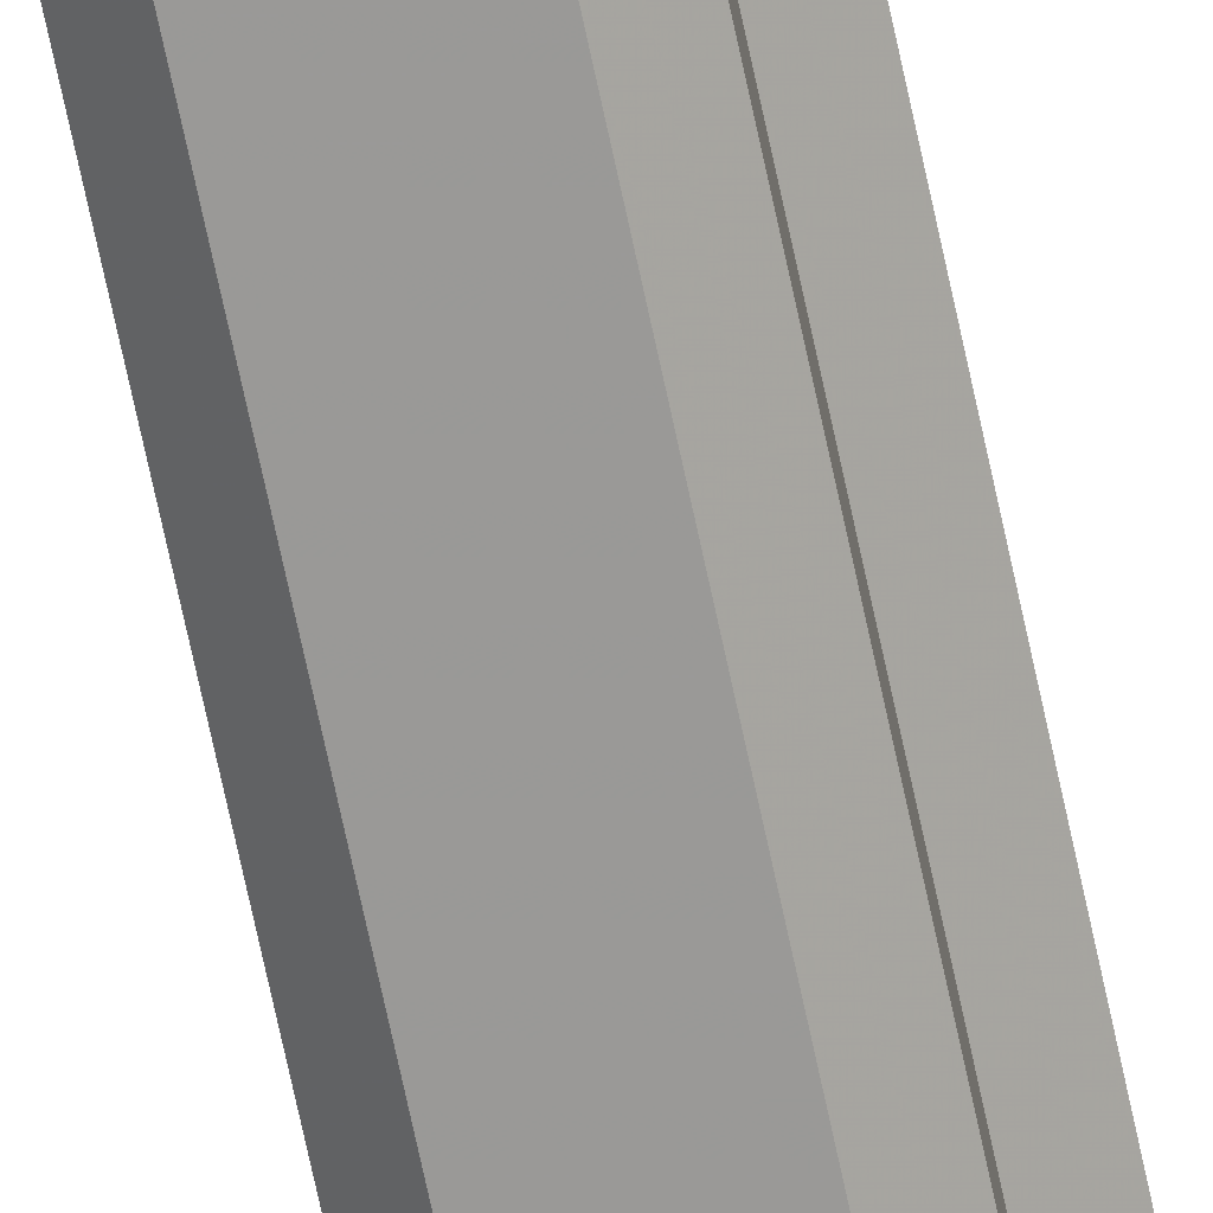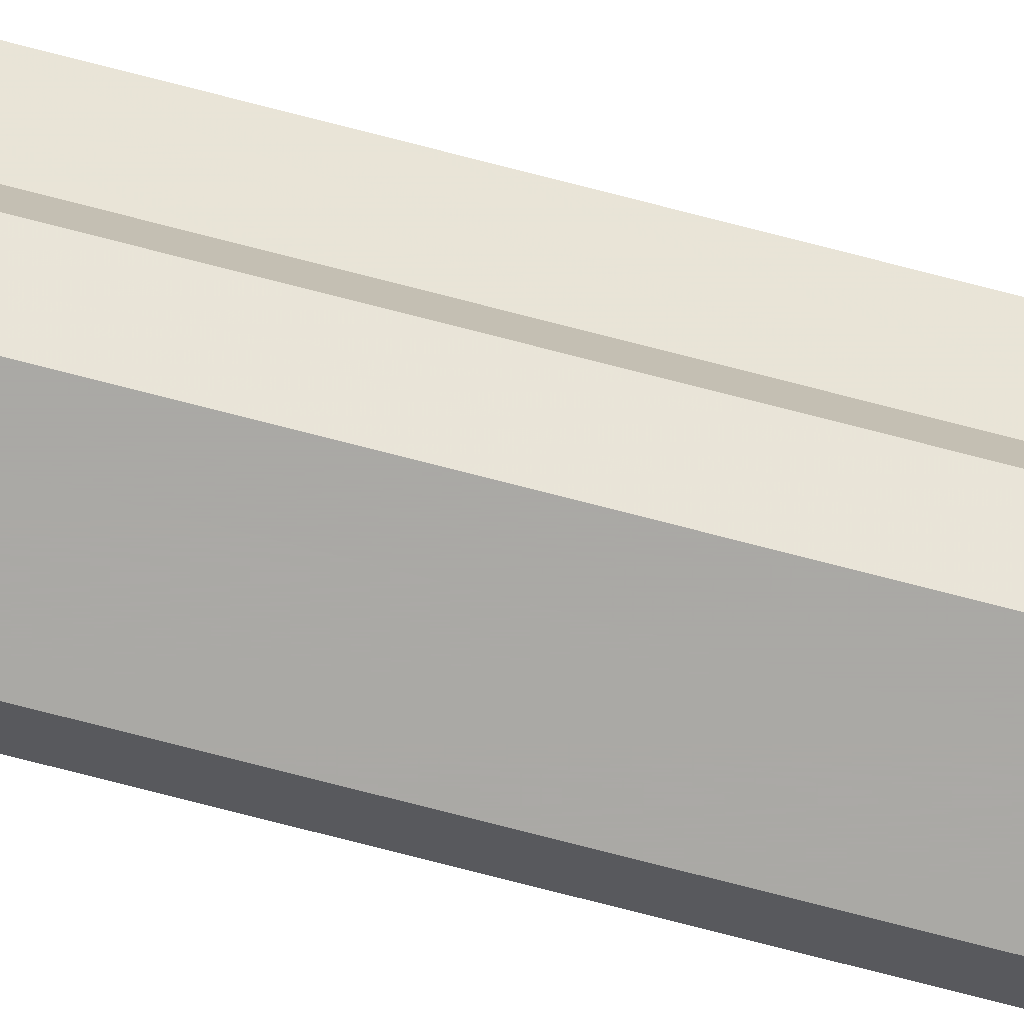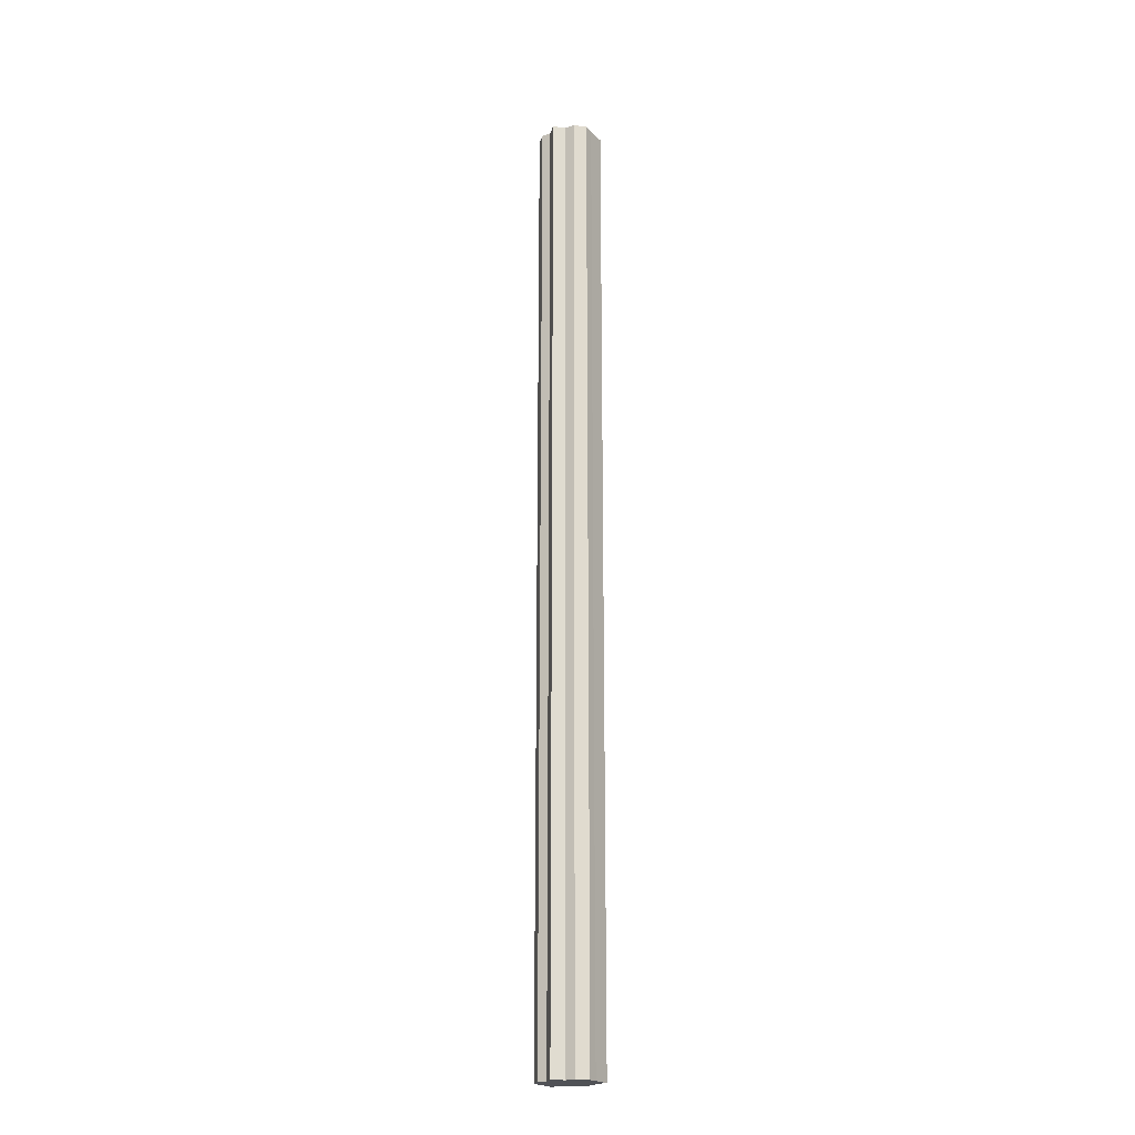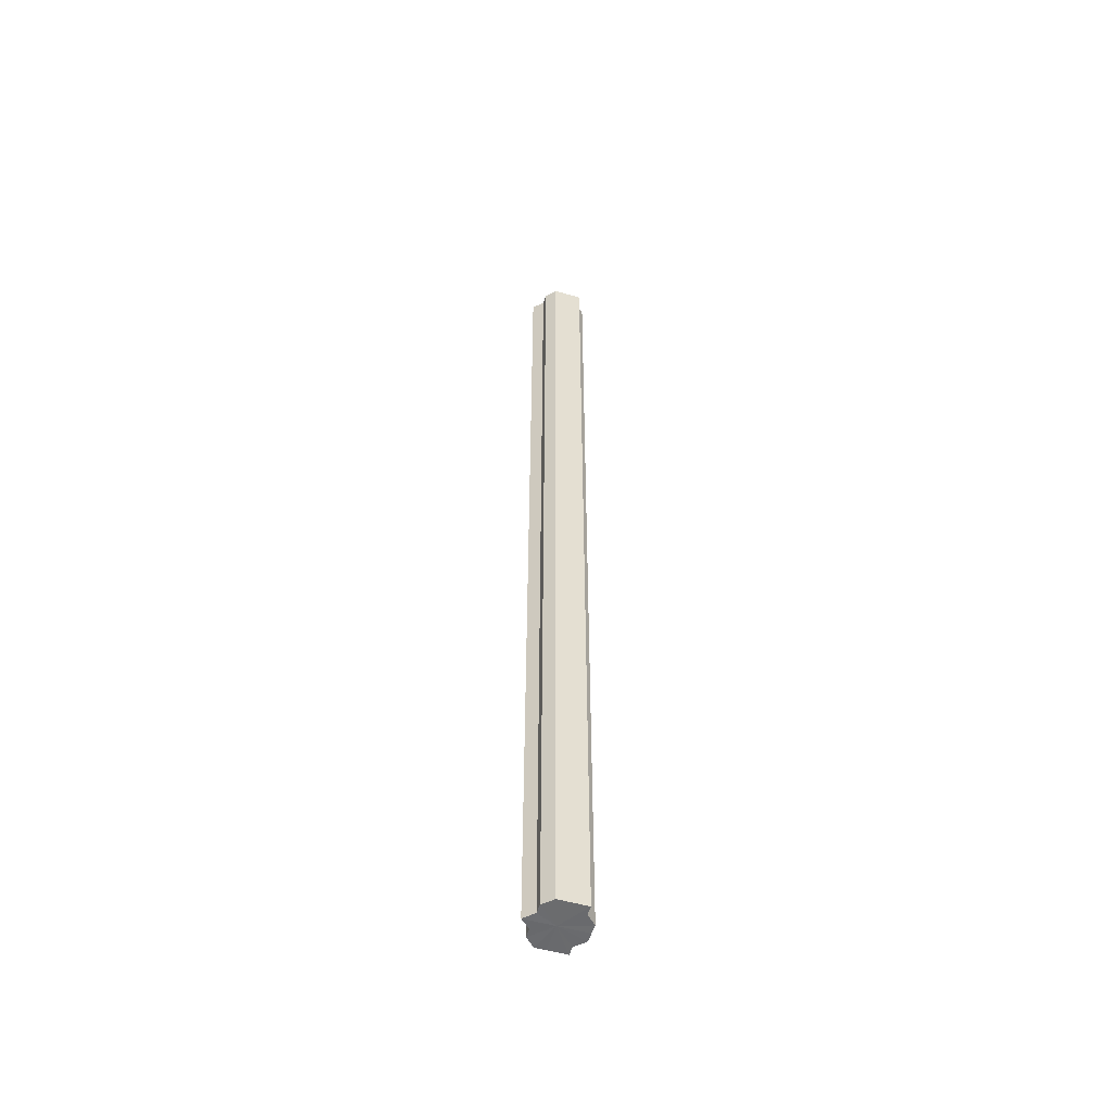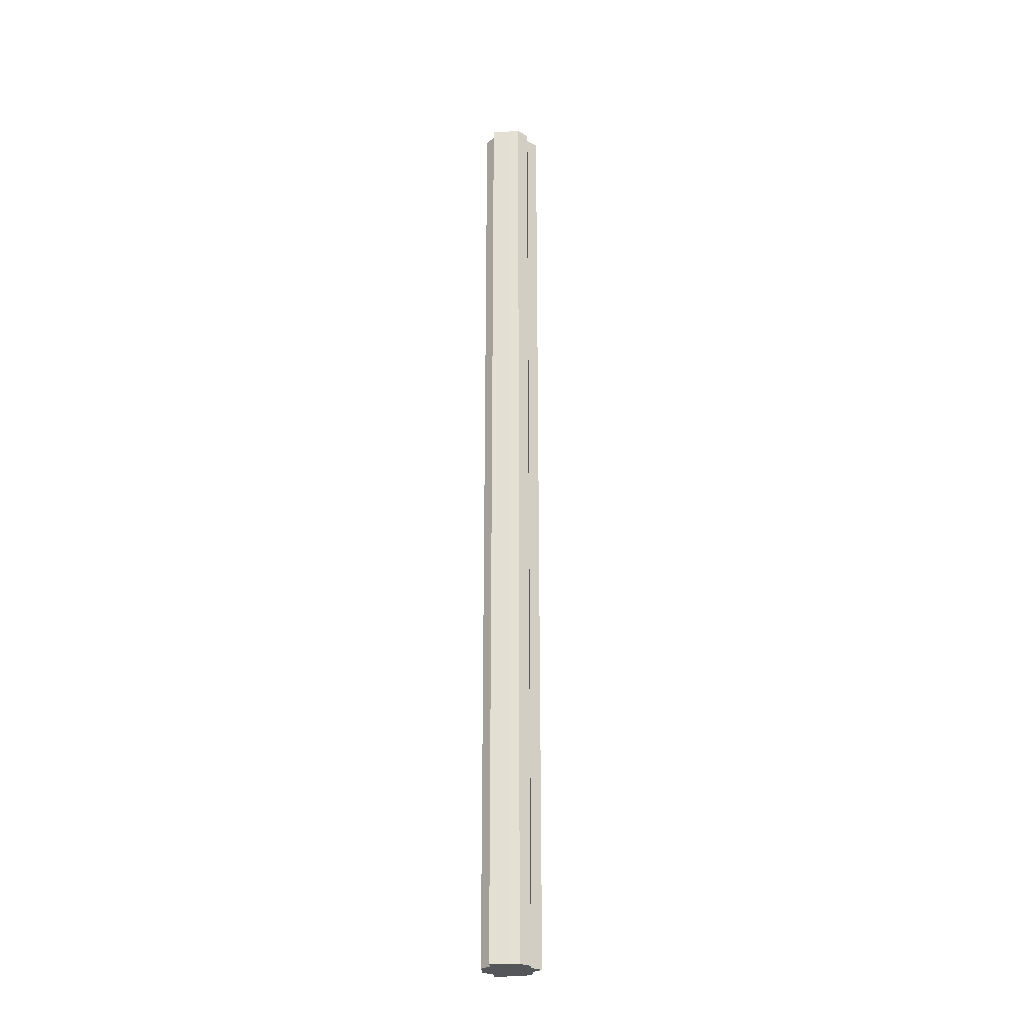
<metadata>
{"format":"obj","ext":"obj","renderer":"f3d","projection":"perspective","resolution":1024,"background":"white","views":[{"elev":-68.9,"azim":-168.1,"up":"+Y"},{"elev":-75.4,"azim":-104.5,"up":"+Y"},{"elev":-21.1,"azim":-58.6,"up":"+Z"},{"elev":-53.4,"azim":-17.1,"up":"+Z"},{"elev":-26.0,"azim":-175.7,"up":"+Z"}]}
</metadata>
<code>
o 27521
v 2249 1881 23.23
v 2249 1881 23.23
v 2249 1881 22.22
v 2249 1881 23.23
v 2249 1881 22.22
v 2249 1881 23.23
v 2249 1881 22.22
v 2249 1881 23.23
v 2249 1881 22.22
v 2248 1881 23.23
v 2248 1881 22.22
v 2249 1881 23.23
v 2249 1881 22.22
v 2249 1881 23.23
v 2249 1881 22.22
v 2249 1881 23.23
v 2249 1881 22.22
v 2249 1881 23.23
v 2249 1881 22.22
v 2249 1881 23.23
v 2249 1881 22.22
v 2249 1881 23.23
v 2249 1881 23.23
v 2249 1881 23.23
v 2249 1881 23.23
v 2249 1881 23.23
v 2249 1881 23.23
v 2249 1881 23.23
v 2249 1881 23.23
v 2249 1881 23.23
v 2249 1881 23.23
v 2248 1881 23.23
v 2249 1881 22.22
v 2248 1881 22.22
v 2249 1881 23.23
v 2249 1881 22.22
v 2249 1881 23.23
v 2249 1881 23.23
v 2249 1881 22.22
v 2249 1881 23.23
v 2249 1881 23.23
v 2249 1881 23.23
v 2249 1881 23.23
v 2249 1881 22.22
v 2249 1881 23.23
v 2249 1881 22.22
v 2249 1881 22.22
v 2249 1881 22.22
v 2249 1881 23.23
v 2249 1881 22.22
v 2249 1881 23.23
v 2249 1881 23.23
v 2249 1881 23.23
v 2249 1881 22.22
v 2249 1881 23.23
v 2249 1881 23.23
v 2249 1881 22.22
v 2249 1881 22.22
v 2249 1881 23.23
v 2249 1881 23.23
v 2249 1881 22.22
v 2249 1881 22.22
v 2249 1881 23.23
v 2249 1881 23.23
v 2249 1881 22.22
v 2248 1881 23.23
v 2249 1881 22.22
v 2249 1881 22.22
v 2249 1881 23.23
v 2249 1881 23.23
v 2249 1881 23.23
v 2249 1881 23.23
v 2249 1881 22.22
v 2249 1881 23.23
v 2249 1881 22.22
v 2249 1881 23.23
v 2249 1881 22.22
v 2249 1881 23.23
v 2249 1881 22.22
v 2249 1881 23.23
v 2249 1881 22.22
v 2249 1881 22.22
v 2249 1881 22.22
v 2249 1881 22.22
v 2249 1881 22.22
v 2249 1881 22.22
v 2249 1881 22.22
v 2249 1881 22.22
v 2249 1881 22.22
v 2249 1881 22.22
v 2248 1881 22.22
v 2249 1881 22.22
v 2249 1881 22.22
v 2249 1881 22.22
v 2249 1881 22.22
v 2249 1881 22.22
v 2249 1881 22.22
v 2249 1881 22.22
f 1 2 3
f 4 1 5
f 6 4 7
f 8 6 9
f 10 8 11
f 11 12 13
f 13 14 15
f 15 16 17
f 17 18 19
f 19 20 21
f 22 20 23
f 22 24 20
f 22 23 25
f 22 26 24
f 22 25 27
f 22 28 26
f 22 27 29
f 22 30 28
f 22 31 30
f 22 29 32
f 33 32 34
f 22 32 35
f 36 37 33
f 22 35 38
f 39 40 36
f 22 38 41
f 22 41 42
f 22 42 43
f 22 43 31
f 44 45 39
f 46 43 47
f 48 49 44
f 50 51 46
f 52 53 48
f 54 55 50
f 53 56 57
f 58 59 54
f 56 60 61
f 62 63 58
f 60 64 65
f 64 66 67
f 68 69 62
f 70 71 68
f 71 72 73
f 72 74 75
f 74 76 77
f 76 78 79
f 78 80 81
f 82 83 84
f 82 85 83
f 82 84 86
f 82 87 85
f 82 86 88
f 82 89 87
f 82 88 90
f 82 91 89
f 82 90 92
f 82 93 91
f 82 92 94
f 82 95 93
f 82 94 96
f 82 97 95
f 82 96 98
f 82 98 97

</code>
